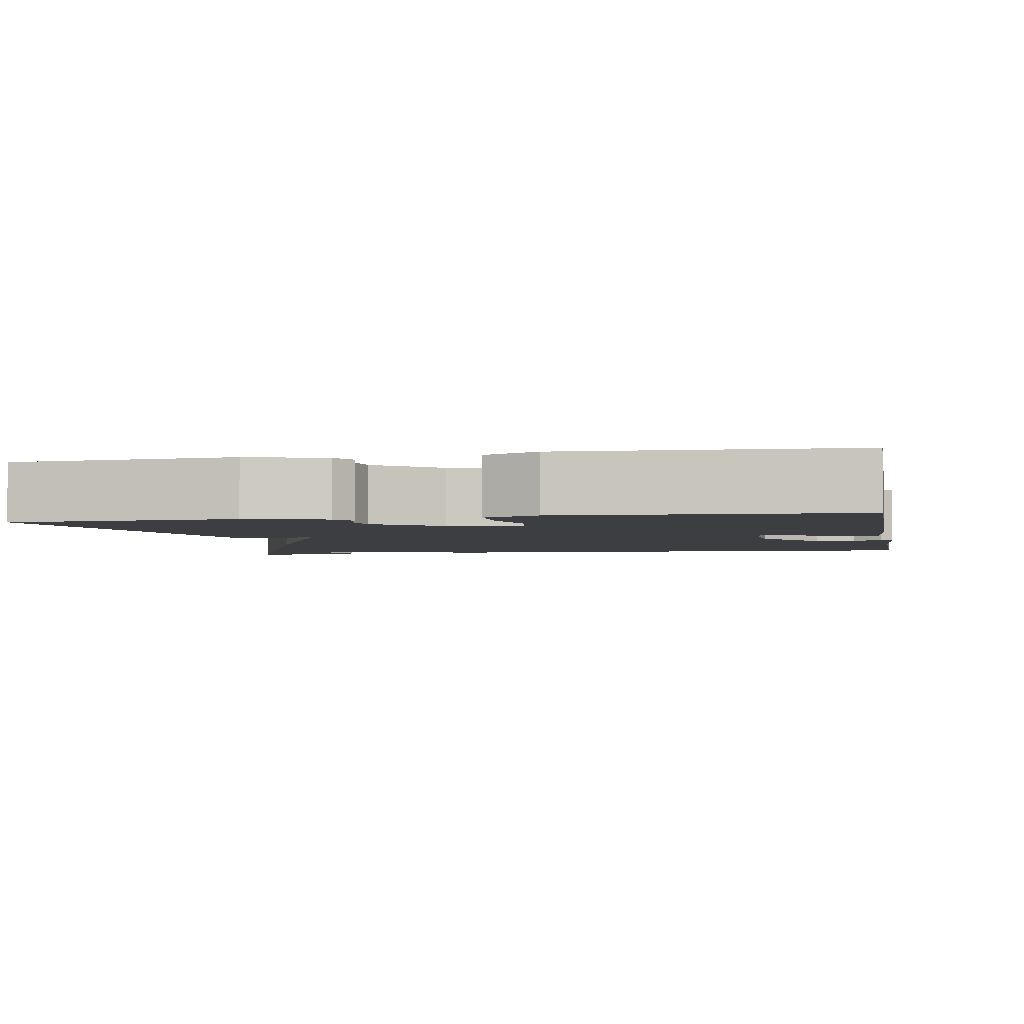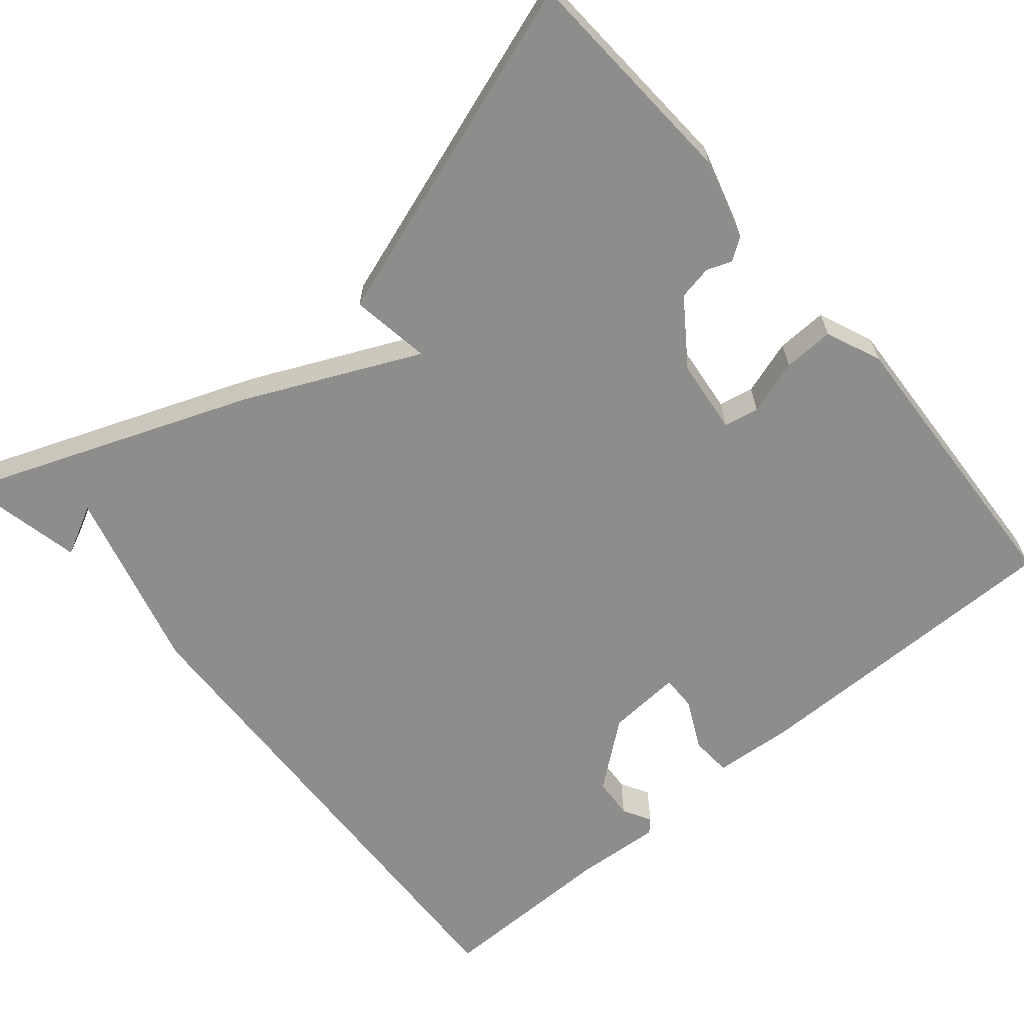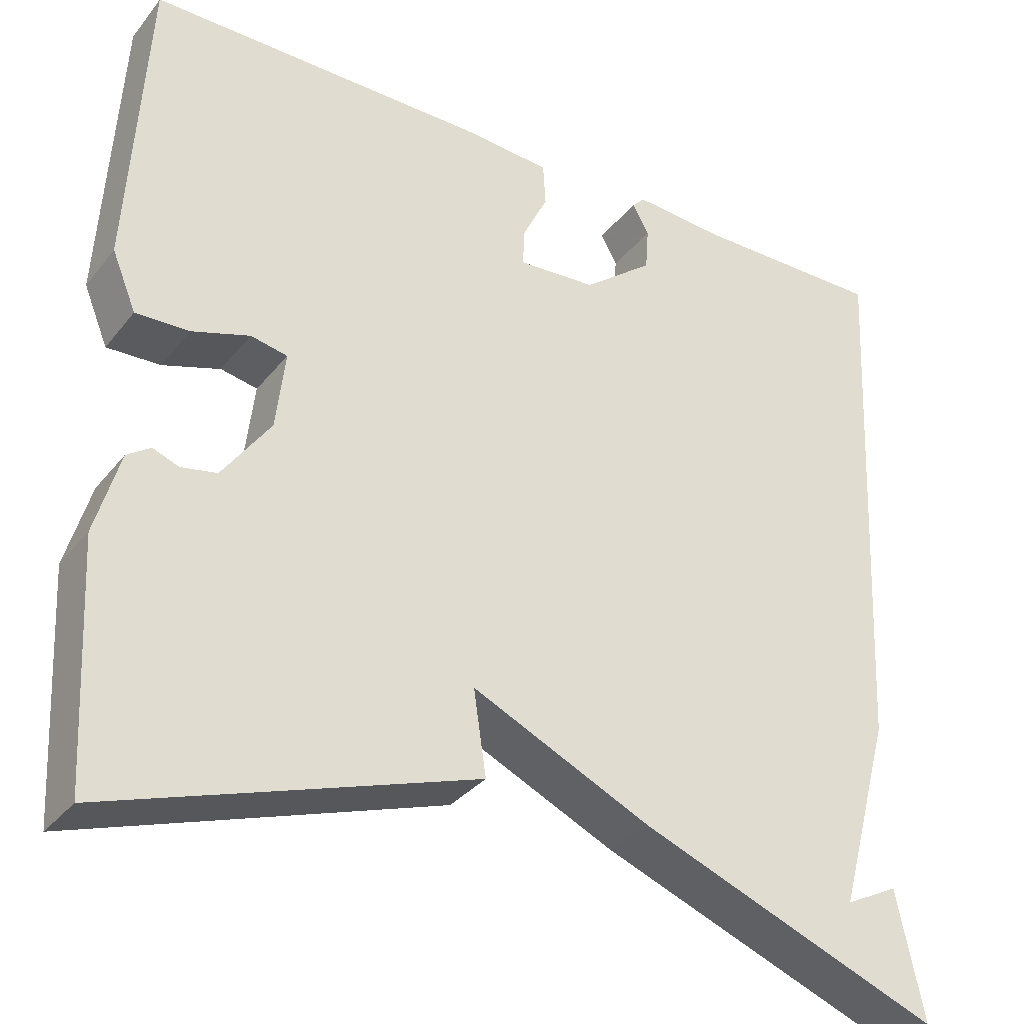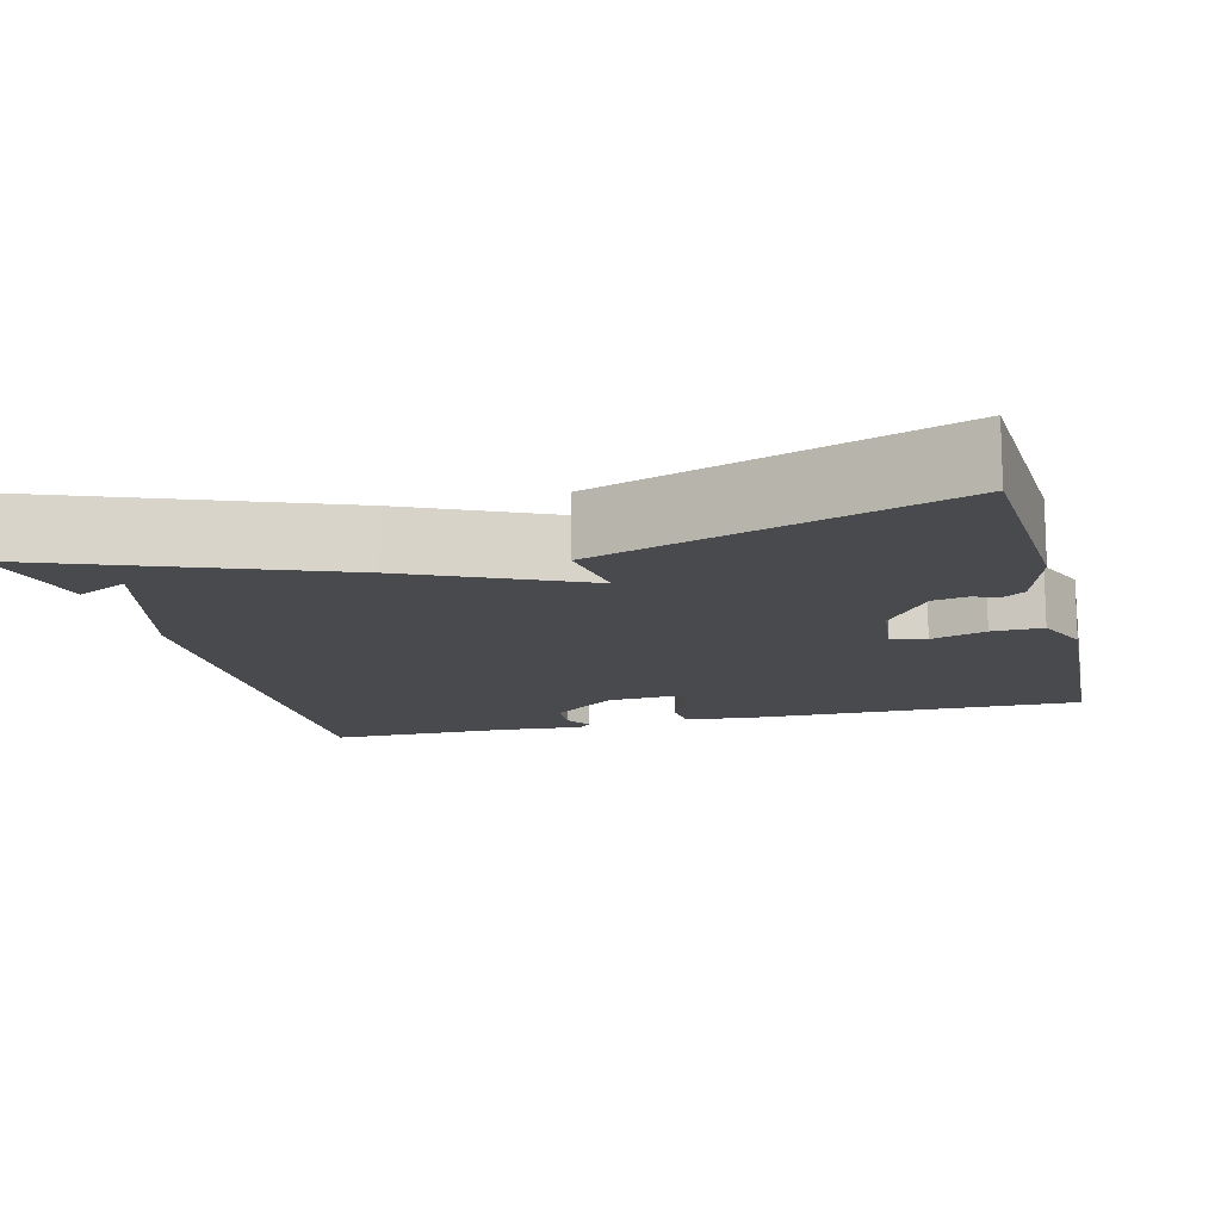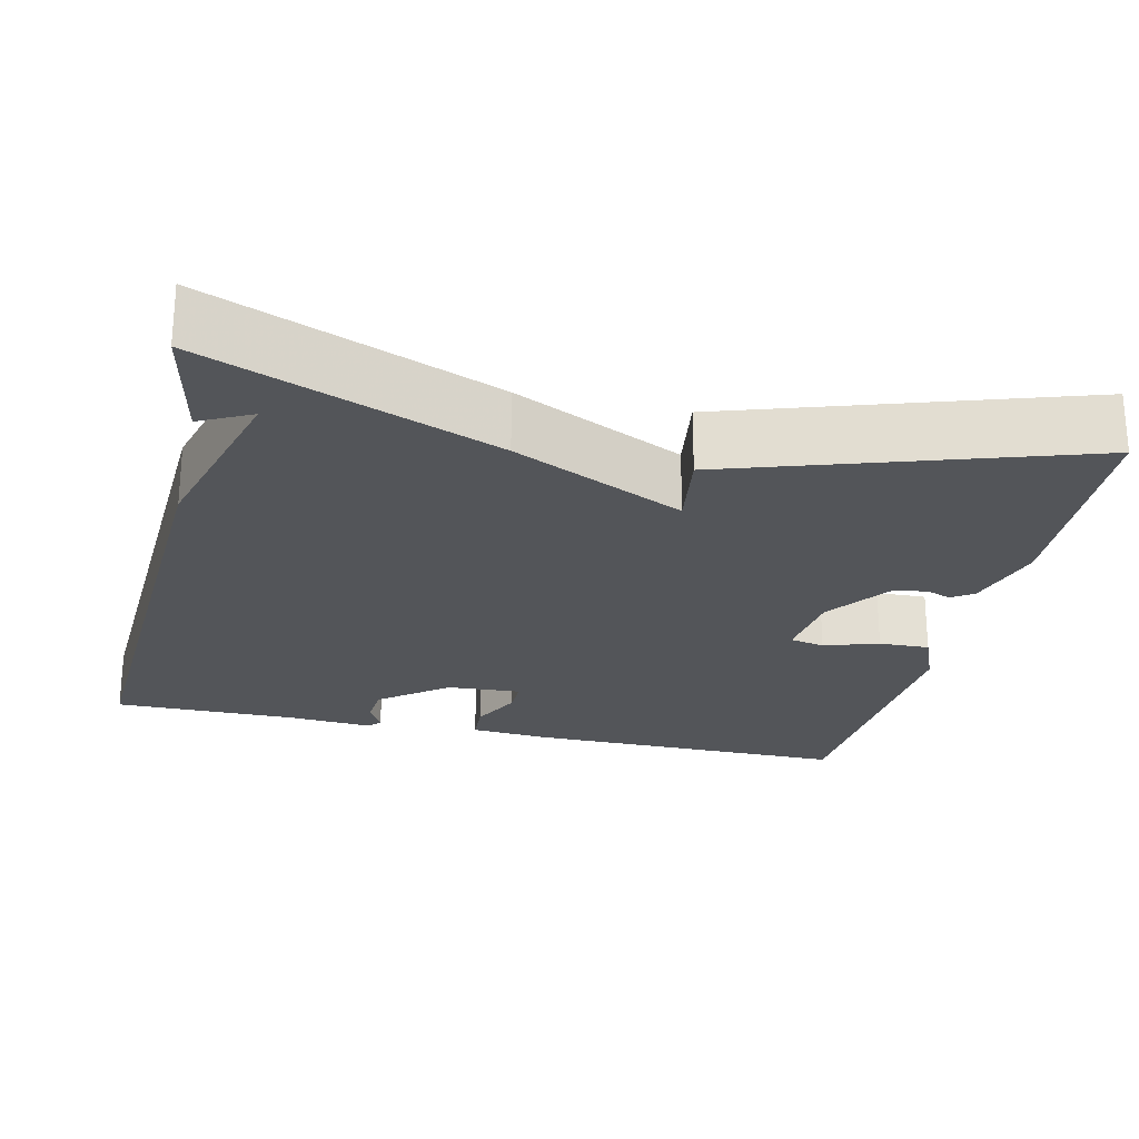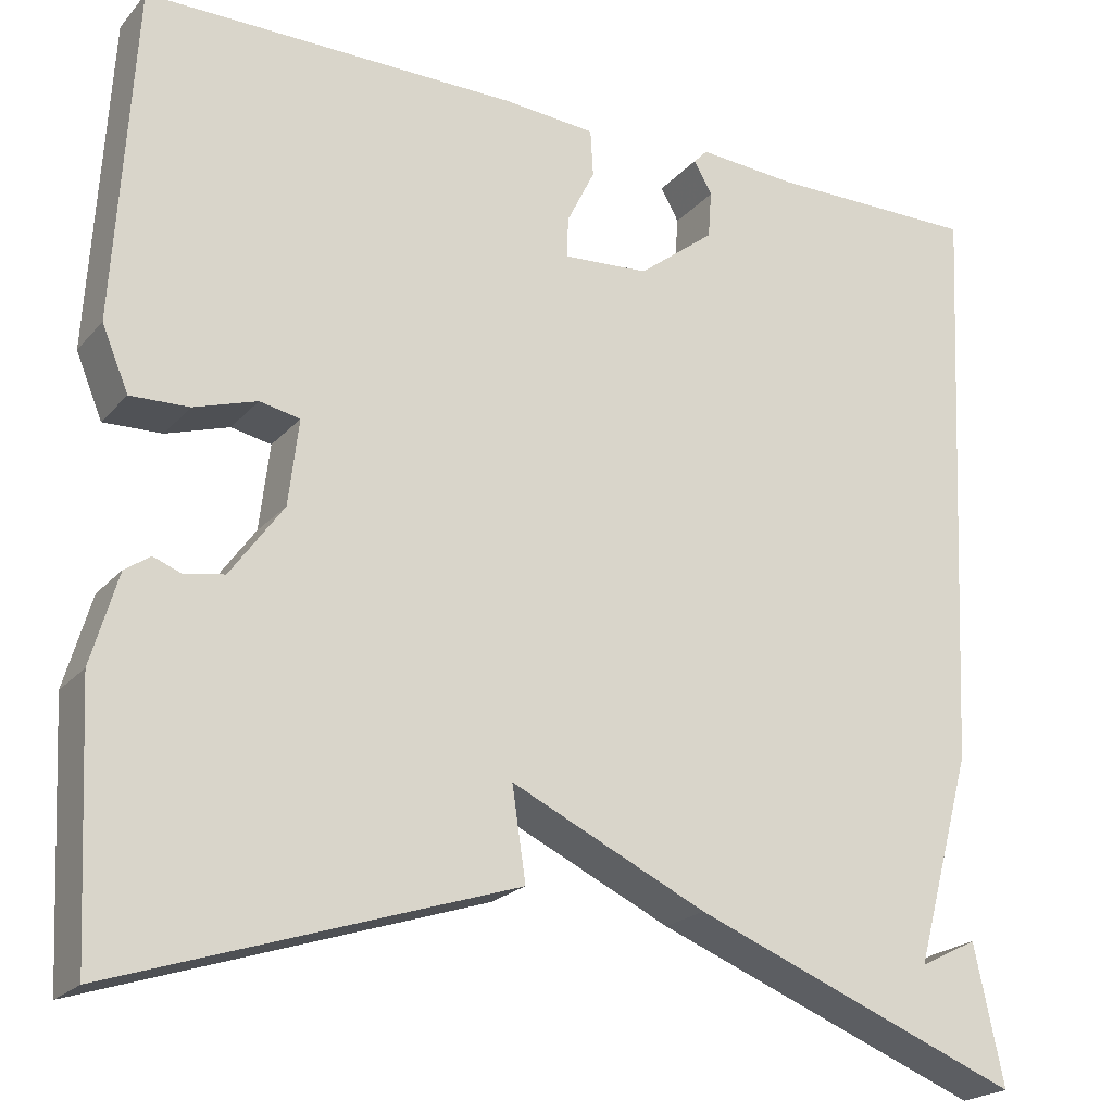
<metadata>
{"format":"obj","ext":"obj","renderer":"f3d","projection":"perspective","resolution":1024,"background":"white","views":[{"elev":-3.4,"azim":-79.3,"up":"+Y"},{"elev":-64.4,"azim":-139.5,"up":"+Y"},{"elev":-33.1,"azim":-32.3,"up":"+Z"},{"elev":-13.3,"azim":-165.5,"up":"+Y"},{"elev":-24.1,"azim":167.0,"up":"+Y"},{"elev":-21.6,"azim":-29.3,"up":"+Z"}]}
</metadata>
<code>
v 0.5 0.07 0.5
v 0.468 0.07 -0.148
v 0.404 0.07 -0.38
v 0.468 0.07 -0.348
v 0.5 0.07 -0.5
v 0.136 0.07 -0.357
v -0.079 0.07 -0.256
v -0.064 0.07 -0.357
v -0.5 0.07 -0.5
v -0.515 0.07 -0.214
v -0.486 0.07 -0.114
v -0.458 0.07 -0.095
v -0.427 0.07 -0.107
v -0.384 0.07 -0.099
v -0.326 0.07 -0.018
v -0.315 0.07 0.076
v -0.359 0.07 0.085
v -0.428 0.07 0.063
v -0.492 0.07 0.061
v -0.521 0.07 0.131
v -0.5 0.07 0.5
v -0.09 0.07 0.498
v 0.012 0.07 0.49
v 0.015 0.07 0.438
v -0.016 0.07 0.375
v -0.017 0.07 0.331
v 0.077 0.07 0.337
v 0.161 0.07 0.403
v 0.165 0.07 0.455
v 0.145 0.07 0.491
v 0.16 0.07 0.507
v 0.268 0.07 0.499
v 0.5 0 0.5
v 0.468 0 -0.148
v 0.404 0 -0.38
v 0.468 0 -0.348
v 0.5 0 -0.5
v 0.136 0 -0.357
v -0.079 0 -0.256
v -0.064 0 -0.357
v -0.5 0 -0.5
v -0.515 0 -0.214
v -0.486 0 -0.114
v -0.458 0 -0.095
v -0.427 0 -0.107
v -0.384 0 -0.099
v -0.326 0 -0.018
v -0.315 0 0.076
v -0.359 0 0.085
v -0.428 0 0.063
v -0.492 0 0.061
v -0.521 0 0.131
v -0.5 0 0.5
v -0.09 0 0.498
v 0.012 0 0.49
v 0.015 0 0.438
v -0.016 0 0.375
v -0.017 0 0.331
v 0.077 0 0.337
v 0.161 0 0.403
v 0.165 0 0.455
v 0.145 0 0.491
v 0.16 0 0.507
v 0.268 0 0.499
f 29 30 31 32
f 1 2 3
f 32 1 3
f 29 32 3
f 28 29 3
f 27 28 3
f 26 27 3
f 23 24 25
f 22 23 25
f 21 22 25
f 20 21 25
f 19 20 25
f 18 19 25
f 17 18 25
f 16 17 25 26
f 15 16 26 3
f 11 12 13
f 10 11 13
f 9 10 13
f 8 9 13
f 7 8 13
f 7 13 14
f 14 15 3
f 7 14 3
f 6 7 3
f 3 4 5
f 3 5 6
f 64 63 62 61
f 35 34 33
f 35 33 64
f 35 64 61
f 35 61 60
f 35 60 59
f 35 59 58
f 57 56 55
f 57 55 54
f 57 54 53
f 57 53 52
f 57 52 51
f 57 51 50
f 57 50 49
f 58 57 49 48
f 35 58 48 47
f 45 44 43
f 45 43 42
f 45 42 41
f 45 41 40
f 45 40 39
f 46 45 39
f 35 47 46
f 35 46 39
f 35 39 38
f 37 36 35
f 38 37 35
f 1 33 34 2
f 2 34 35 3
f 3 35 36 4
f 4 36 37 5
f 5 37 38 6
f 6 38 39 7
f 7 39 40 8
f 8 40 41 9
f 9 41 42 10
f 10 42 43 11
f 11 43 44 12
f 12 44 45 13
f 13 45 46 14
f 14 46 47 15
f 15 47 48 16
f 16 48 49 17
f 17 49 50 18
f 18 50 51 19
f 19 51 52 20
f 20 52 53 21
f 21 53 54 22
f 22 54 55 23
f 23 55 56 24
f 24 56 57 25
f 25 57 58 26
f 26 58 59 27
f 27 59 60 28
f 28 60 61 29
f 29 61 62 30
f 30 62 63 31
f 31 63 64 32
f 32 64 33 1

</code>
